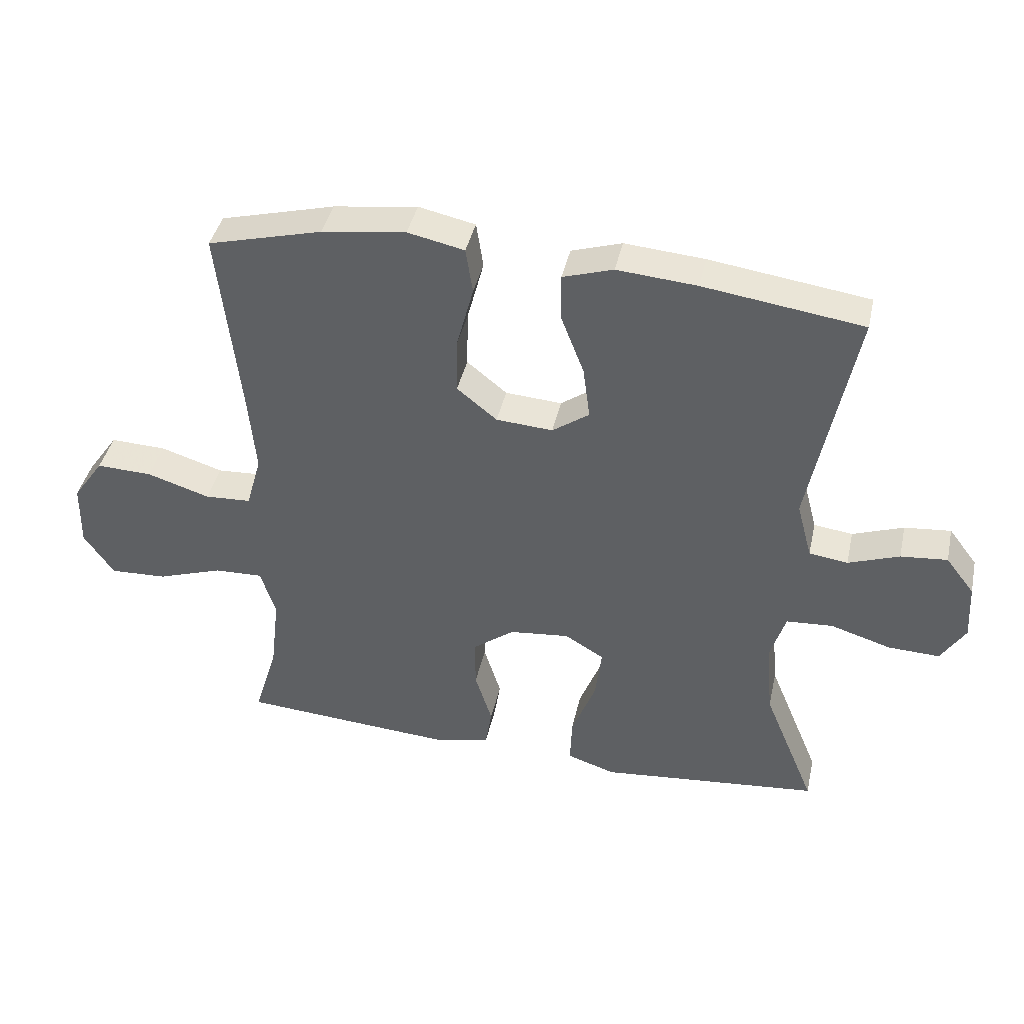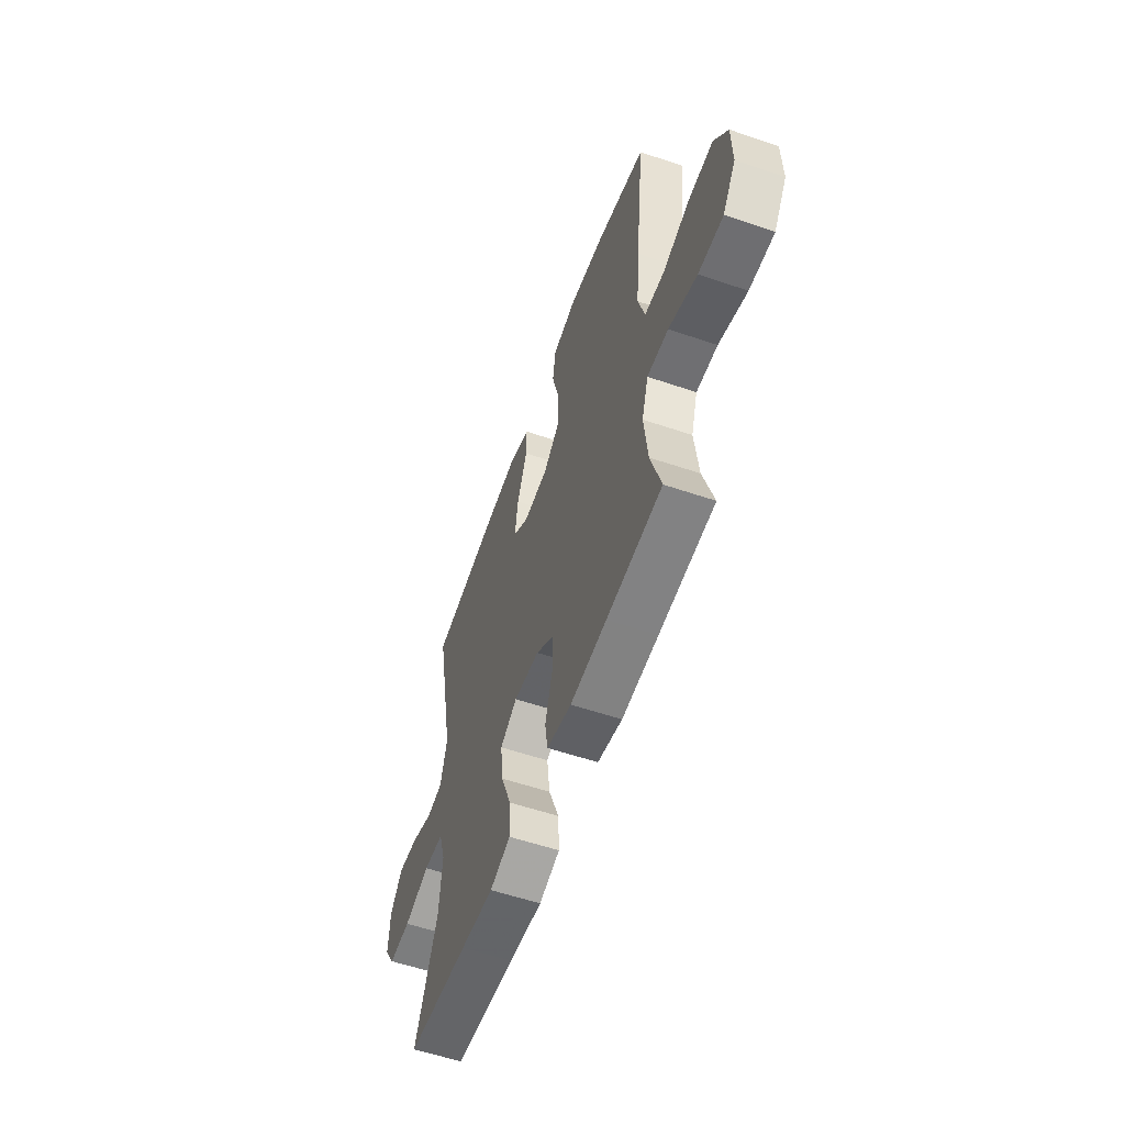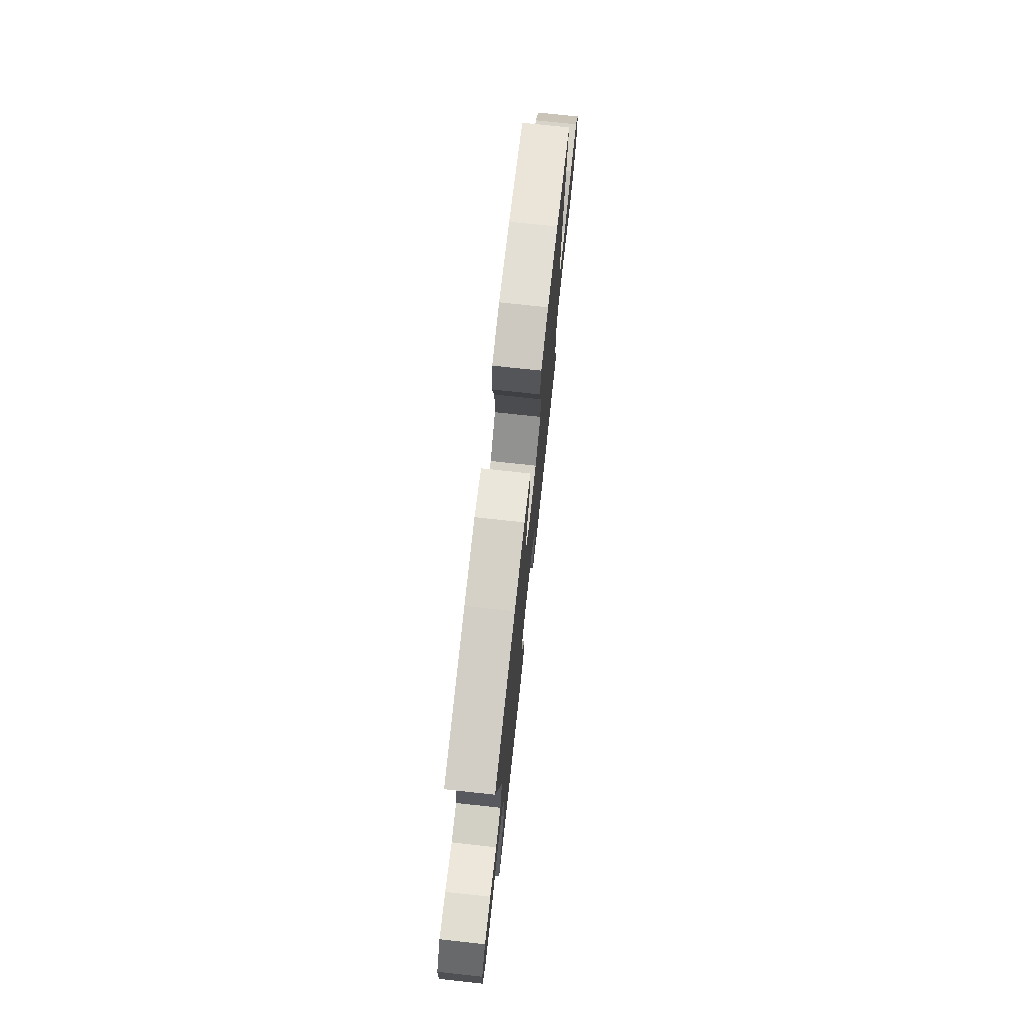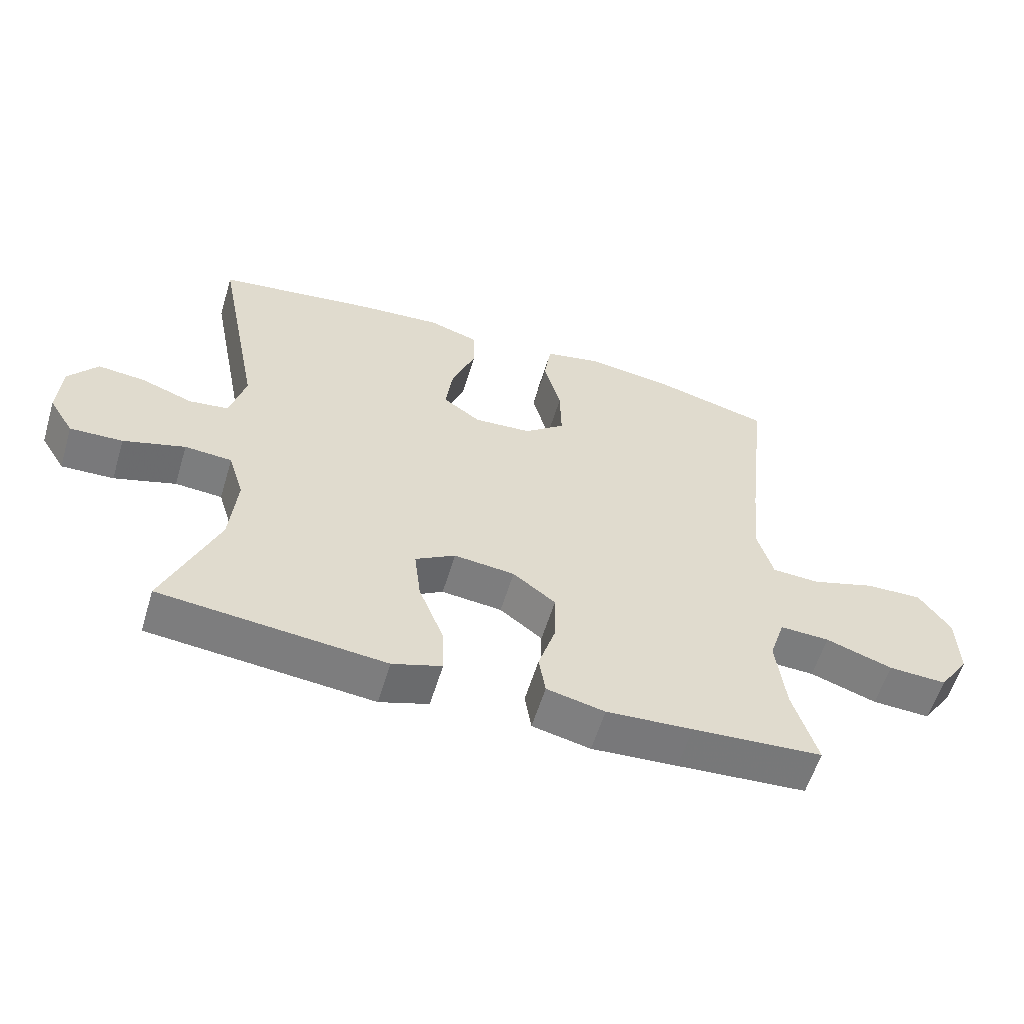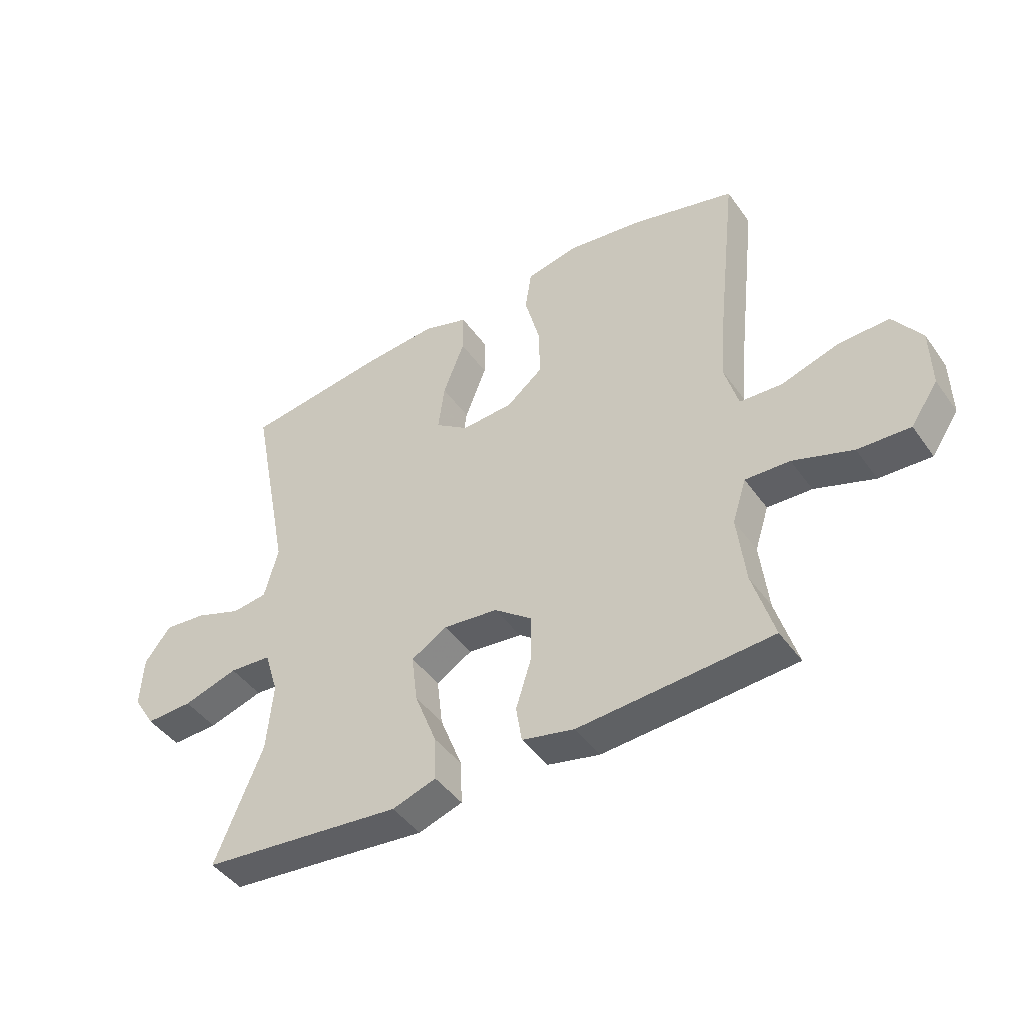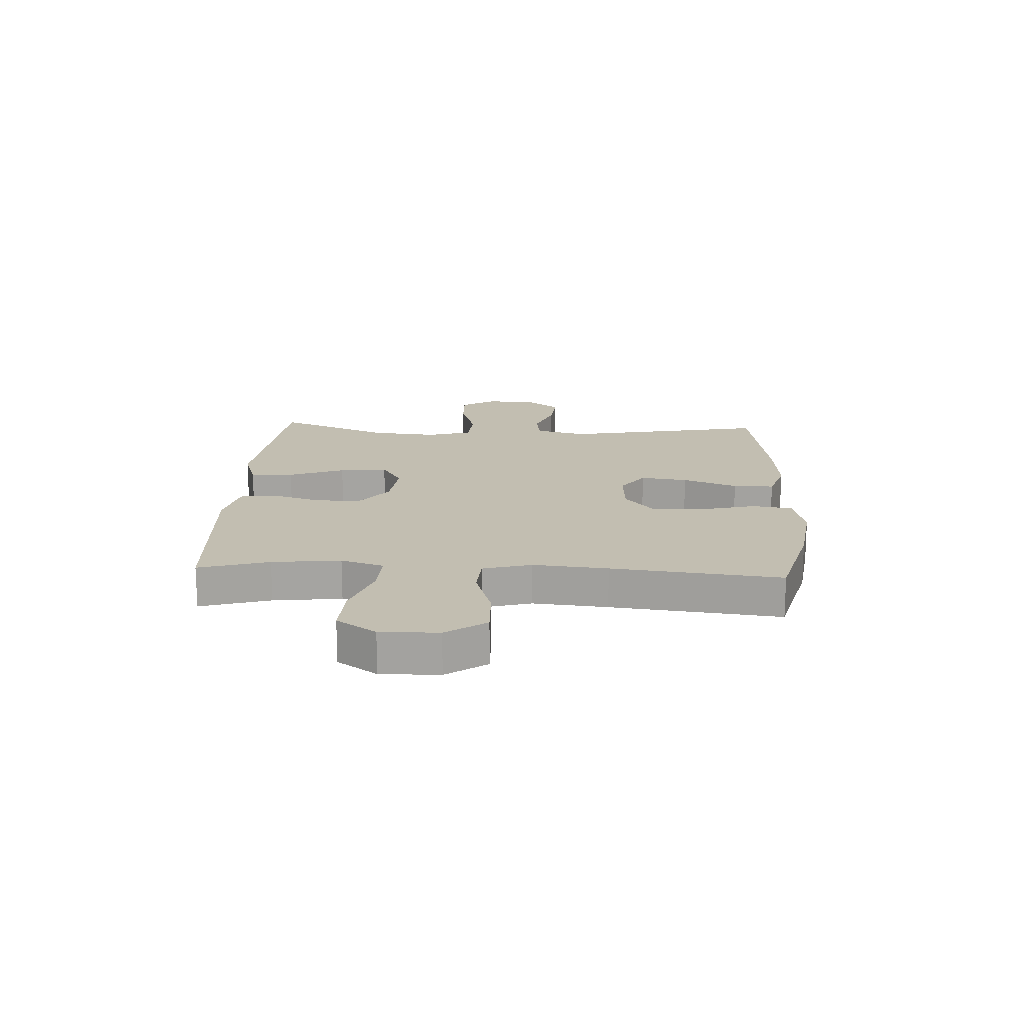
<metadata>
{"format":"obj","ext":"obj","renderer":"f3d","projection":"perspective","resolution":1024,"background":"white","views":[{"elev":41.1,"azim":12.4,"up":"+Z"},{"elev":-56.9,"azim":-109.5,"up":"+Z"},{"elev":74.3,"azim":96.2,"up":"+Z"},{"elev":-58.3,"azim":163.2,"up":"+Z"},{"elev":-44.7,"azim":-146.9,"up":"+Z"},{"elev":17.1,"azim":-87.0,"up":"+Y"}]}
</metadata>
<code>
v -0.5 0.07 -0.5
v -0.463 0.07 -0.377
v -0.449 0.07 -0.257
v -0.473 0.07 -0.182
v -0.55 0.07 -0.185
v -0.653 0.07 -0.22
v -0.743 0.07 -0.224
v -0.79 0.07 -0.155
v -0.788 0.07 -0.053
v -0.739 0.07 0.017
v -0.651 0.07 0.014
v -0.552 0.07 -0.017
v -0.479 0.07 -0.013
v -0.455 0.07 0.072
v -0.467 0.07 0.203
v -0.5 0.07 0.5
v -0.32 0.07 0.547
v -0.188 0.07 0.565
v -0.099 0.07 0.546
v -0.088 0.07 0.474
v -0.114 0.07 0.375
v -0.116 0.07 0.285
v -0.053 0.07 0.234
v 0.036 0.07 0.228
v 0.094 0.07 0.269
v 0.083 0.07 0.352
v 0.046 0.07 0.448
v 0.046 0.07 0.52
v 0.125 0.07 0.545
v 0.25 0.07 0.535
v 0.5 0.07 0.5
v 0.43 0.07 0.14
v 0.454 0.07 0.05
v 0.515 0.07 0.042
v 0.595 0.07 0.071
v 0.668 0.07 0.078
v 0.713 0.07 0.019
v 0.718 0.07 -0.07
v 0.68 0.07 -0.131
v 0.599 0.07 -0.128
v 0.504 0.07 -0.099
v 0.431 0.07 -0.104
v 0.407 0.07 -0.182
v 0.418 0.07 -0.301
v 0.5 0.07 -0.5
v 0.274 0.07 -0.522
v 0.153 0.07 -0.534
v 0.077 0.07 -0.509
v 0.08 0.07 -0.433
v 0.118 0.07 -0.335
v 0.128 0.07 -0.251
v 0.066 0.07 -0.214
v -0.028 0.07 -0.224
v -0.094 0.07 -0.274
v -0.093 0.07 -0.354
v -0.066 0.07 -0.44
v -0.076 0.07 -0.503
v -0.166 0.07 -0.523
v -0.299 0.07 -0.514
v -0.5 0 -0.5
v -0.463 0 -0.377
v -0.449 0 -0.257
v -0.473 0 -0.182
v -0.55 0 -0.185
v -0.653 0 -0.22
v -0.743 0 -0.224
v -0.79 0 -0.155
v -0.788 0 -0.053
v -0.739 0 0.017
v -0.651 0 0.014
v -0.552 0 -0.017
v -0.479 0 -0.013
v -0.455 0 0.072
v -0.467 0 0.203
v -0.5 0 0.5
v -0.32 0 0.547
v -0.188 0 0.565
v -0.099 0 0.546
v -0.088 0 0.474
v -0.114 0 0.375
v -0.116 0 0.285
v -0.053 0 0.234
v 0.036 0 0.228
v 0.094 0 0.269
v 0.083 0 0.352
v 0.046 0 0.448
v 0.046 0 0.52
v 0.125 0 0.545
v 0.25 0 0.535
v 0.5 0 0.5
v 0.43 0 0.14
v 0.454 0 0.05
v 0.515 0 0.042
v 0.595 0 0.071
v 0.668 0 0.078
v 0.713 0 0.019
v 0.718 0 -0.07
v 0.68 0 -0.131
v 0.599 0 -0.128
v 0.504 0 -0.099
v 0.431 0 -0.104
v 0.407 0 -0.182
v 0.418 0 -0.301
v 0.5 0 -0.5
v 0.274 0 -0.522
v 0.153 0 -0.534
v 0.077 0 -0.509
v 0.08 0 -0.433
v 0.118 0 -0.335
v 0.128 0 -0.251
v 0.066 0 -0.214
v -0.028 0 -0.224
v -0.094 0 -0.274
v -0.093 0 -0.354
v -0.066 0 -0.44
v -0.076 0 -0.503
v -0.166 0 -0.523
v -0.299 0 -0.514
f 58 59 1 2
f 55 56 57 58
f 54 55 58 2
f 53 54 2 3
f 52 53 3 4
f 47 48 49 50
f 46 47 50 51
f 44 45 46 51
f 43 44 51 52
f 38 39 40 41
f 38 41 42
f 37 38 42
f 34 35 36 37
f 34 37 42
f 33 34 42
f 32 33 42 43
f 30 31 32
f 26 27 28 29
f 25 26 29 30
f 18 19 20 21
f 18 21 22
f 15 16 17 18
f 14 15 18 22
f 13 14 22 23
f 9 10 11 12
f 9 12 13
f 8 9 13
f 5 6 7 8
f 4 5 8 13
f 25 30 32 43
f 24 25 43 52
f 23 24 52
f 4 13 23 52
f 61 60 118 117
f 117 116 115 114
f 61 117 114 113
f 62 61 113 112
f 63 62 112 111
f 109 108 107 106
f 110 109 106 105
f 110 105 104 103
f 111 110 103 102
f 100 99 98 97
f 101 100 97
f 101 97 96
f 96 95 94 93
f 101 96 93
f 101 93 92
f 102 101 92 91
f 91 90 89
f 88 87 86 85
f 89 88 85 84
f 80 79 78 77
f 81 80 77
f 77 76 75 74
f 81 77 74 73
f 82 81 73 72
f 71 70 69 68
f 72 71 68
f 72 68 67
f 67 66 65 64
f 72 67 64 63
f 102 91 89 84
f 111 102 84 83
f 111 83 82
f 111 82 72 63
f 1 60 61 2
f 2 61 62 3
f 3 62 63 4
f 4 63 64 5
f 5 64 65 6
f 6 65 66 7
f 7 66 67 8
f 8 67 68 9
f 9 68 69 10
f 10 69 70 11
f 11 70 71 12
f 12 71 72 13
f 13 72 73 14
f 14 73 74 15
f 15 74 75 16
f 16 75 76 17
f 17 76 77 18
f 18 77 78 19
f 19 78 79 20
f 20 79 80 21
f 21 80 81 22
f 22 81 82 23
f 23 82 83 24
f 24 83 84 25
f 25 84 85 26
f 26 85 86 27
f 27 86 87 28
f 28 87 88 29
f 29 88 89 30
f 30 89 90 31
f 31 90 91 32
f 32 91 92 33
f 33 92 93 34
f 34 93 94 35
f 35 94 95 36
f 36 95 96 37
f 37 96 97 38
f 38 97 98 39
f 39 98 99 40
f 40 99 100 41
f 41 100 101 42
f 42 101 102 43
f 43 102 103 44
f 44 103 104 45
f 45 104 105 46
f 46 105 106 47
f 47 106 107 48
f 48 107 108 49
f 49 108 109 50
f 50 109 110 51
f 51 110 111 52
f 52 111 112 53
f 53 112 113 54
f 54 113 114 55
f 55 114 115 56
f 56 115 116 57
f 57 116 117 58
f 58 117 118 59
f 59 118 60 1

</code>
